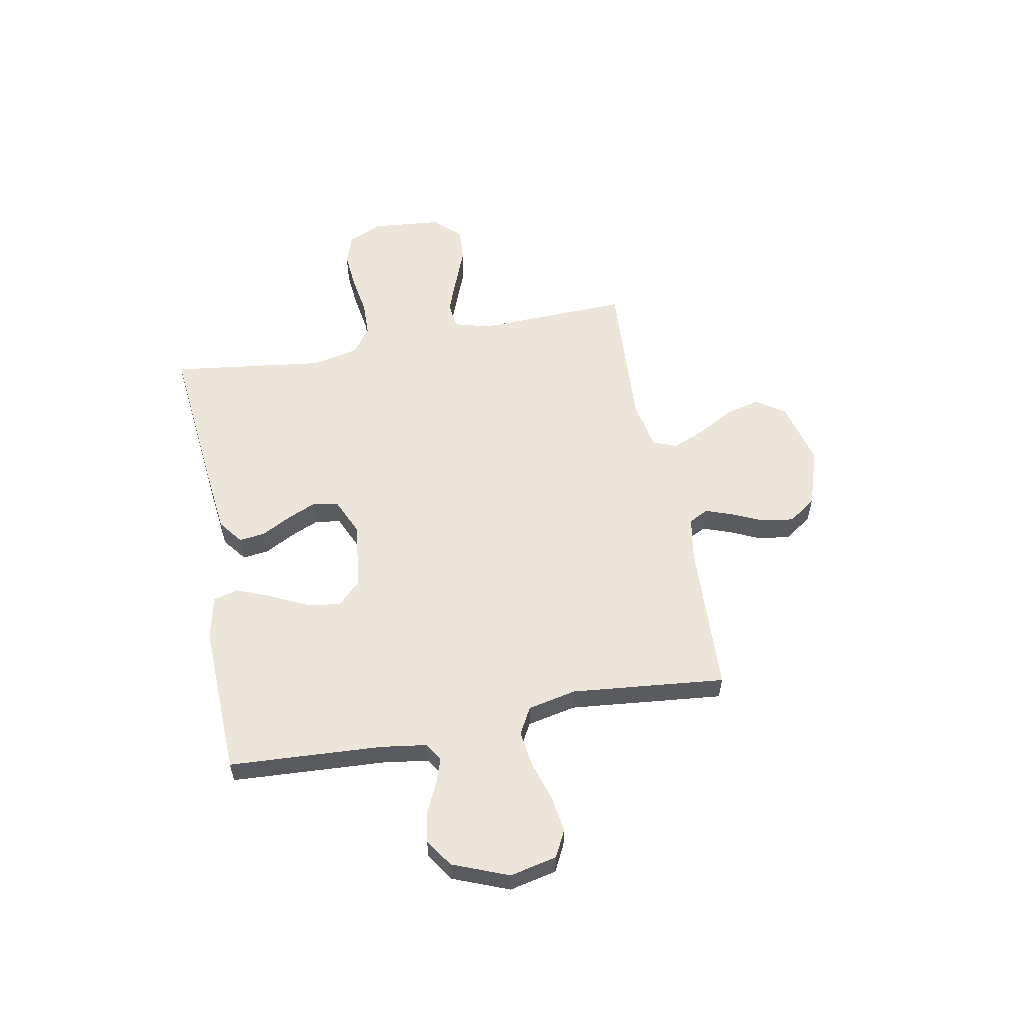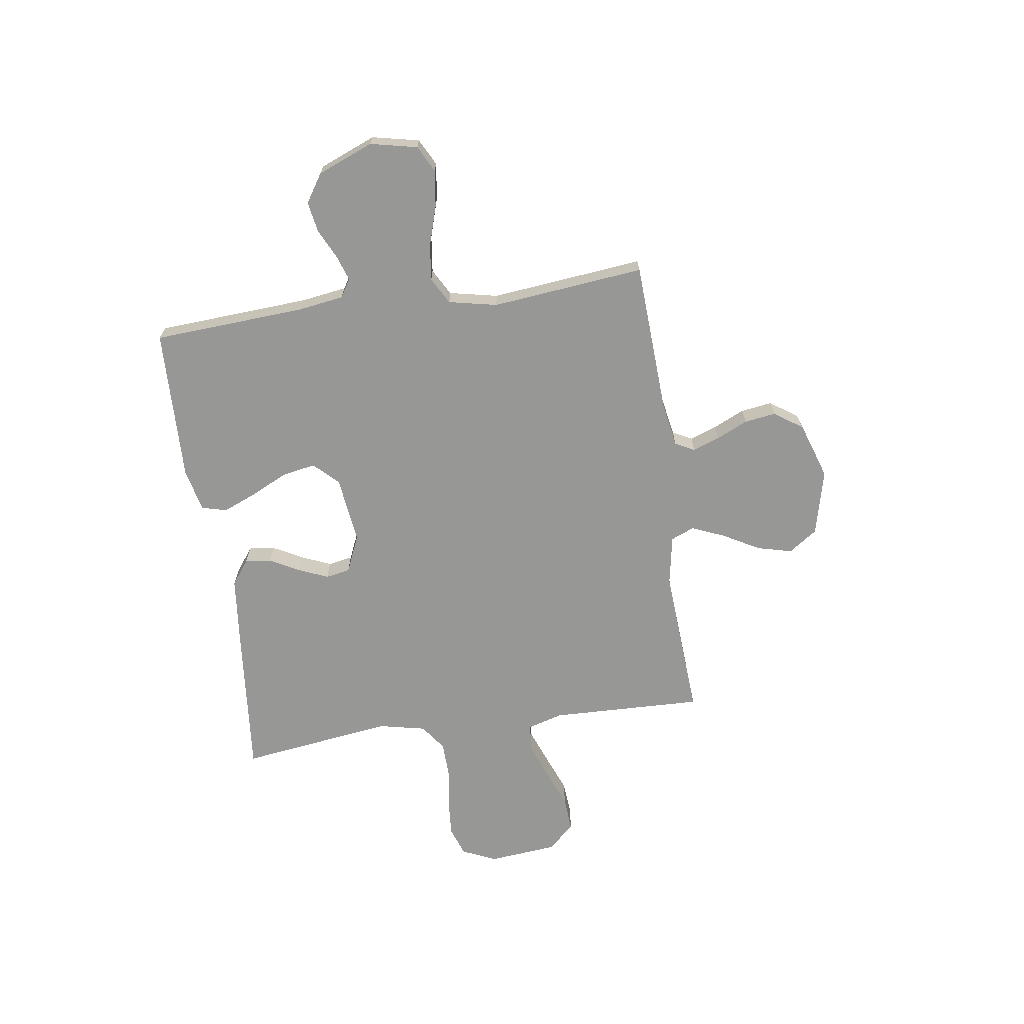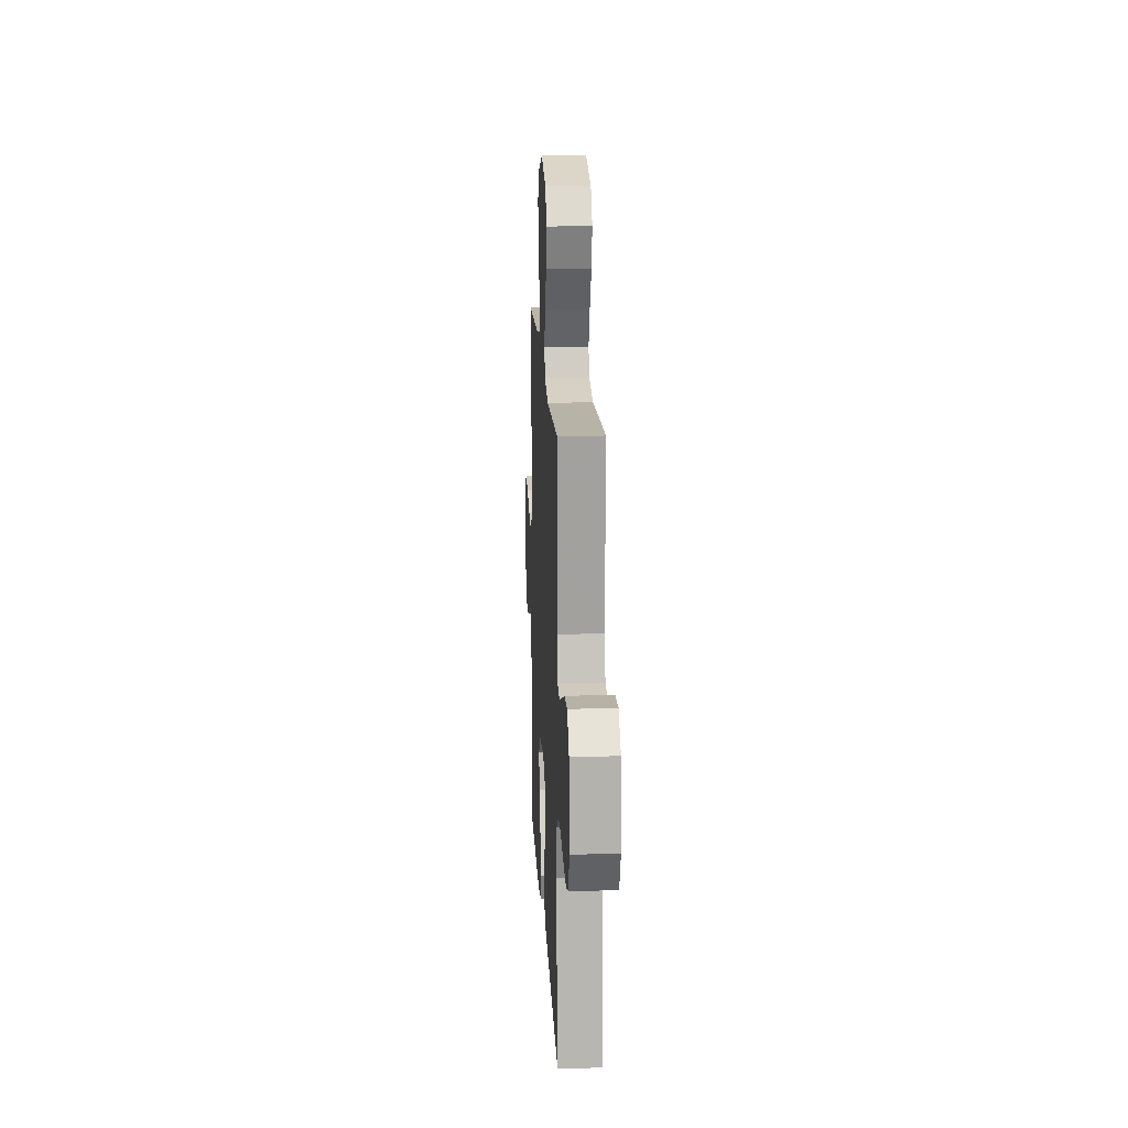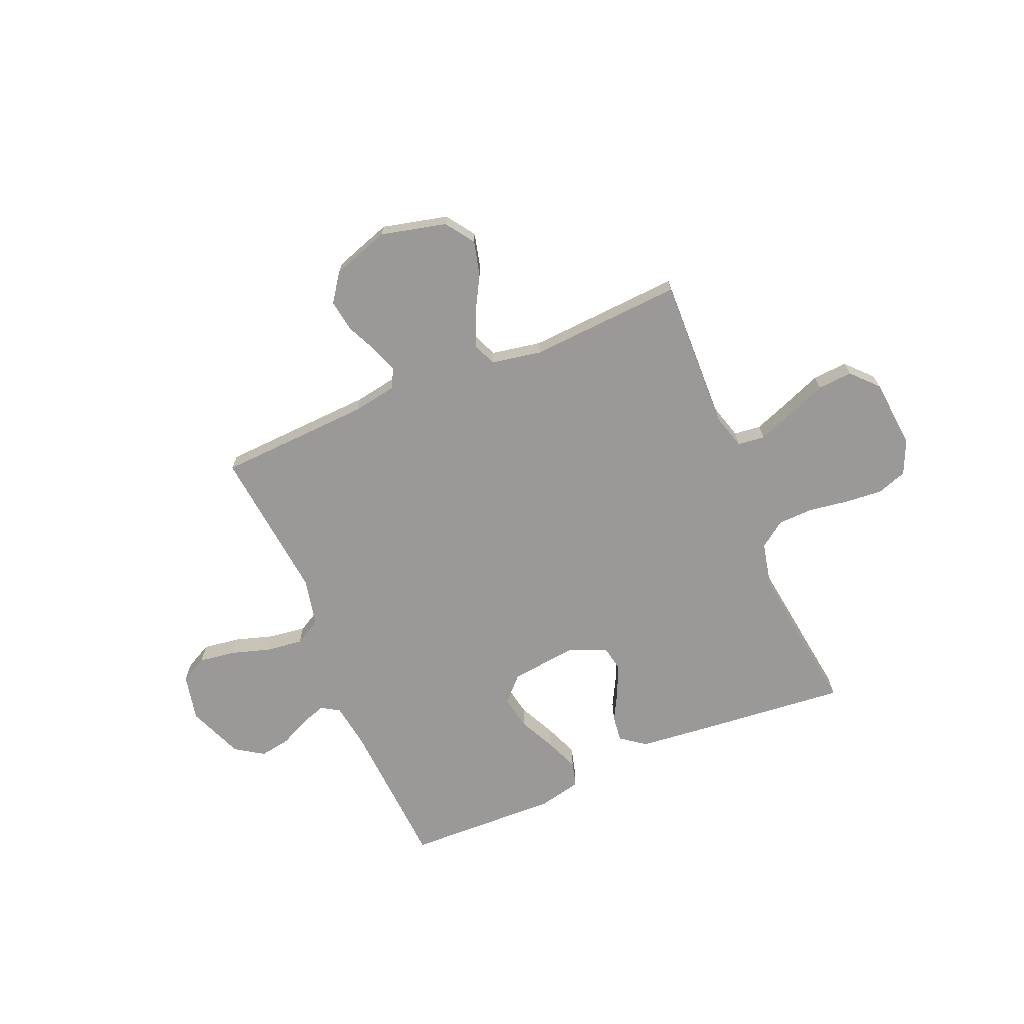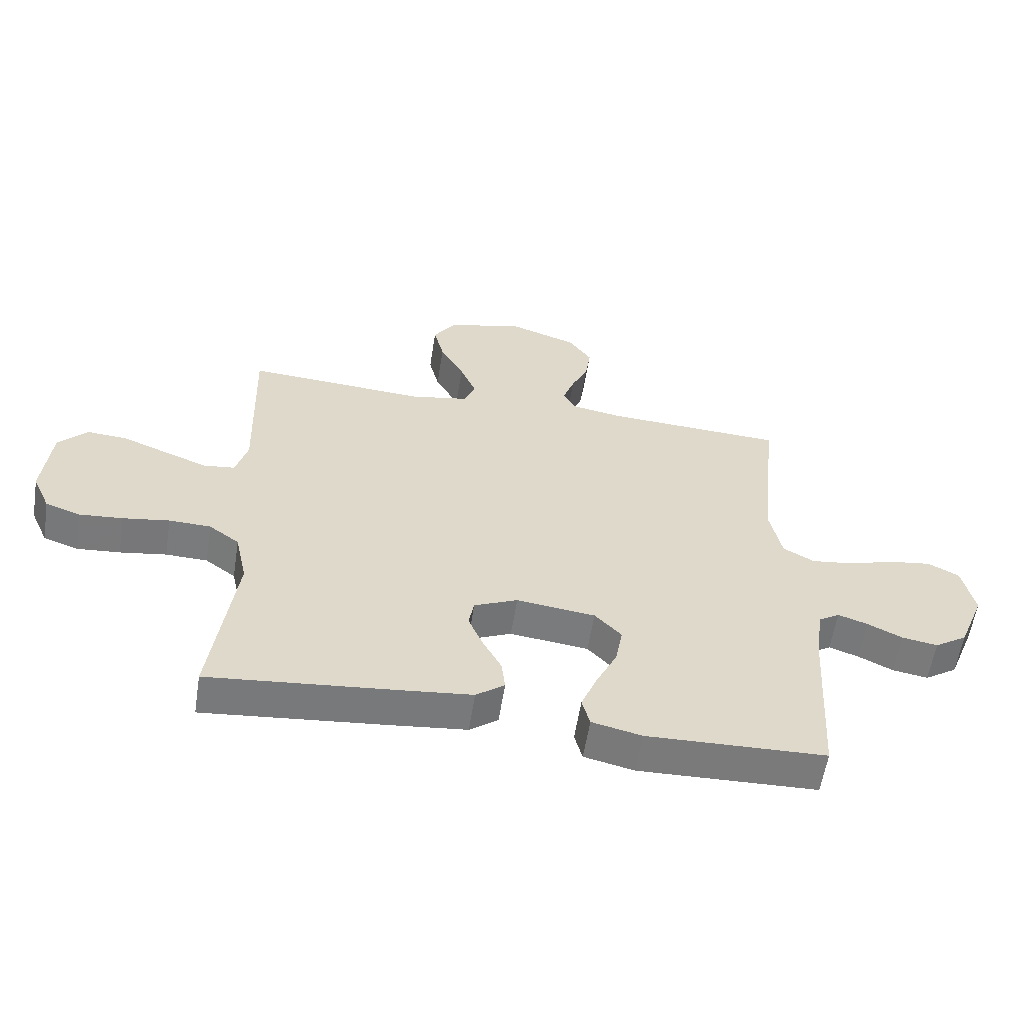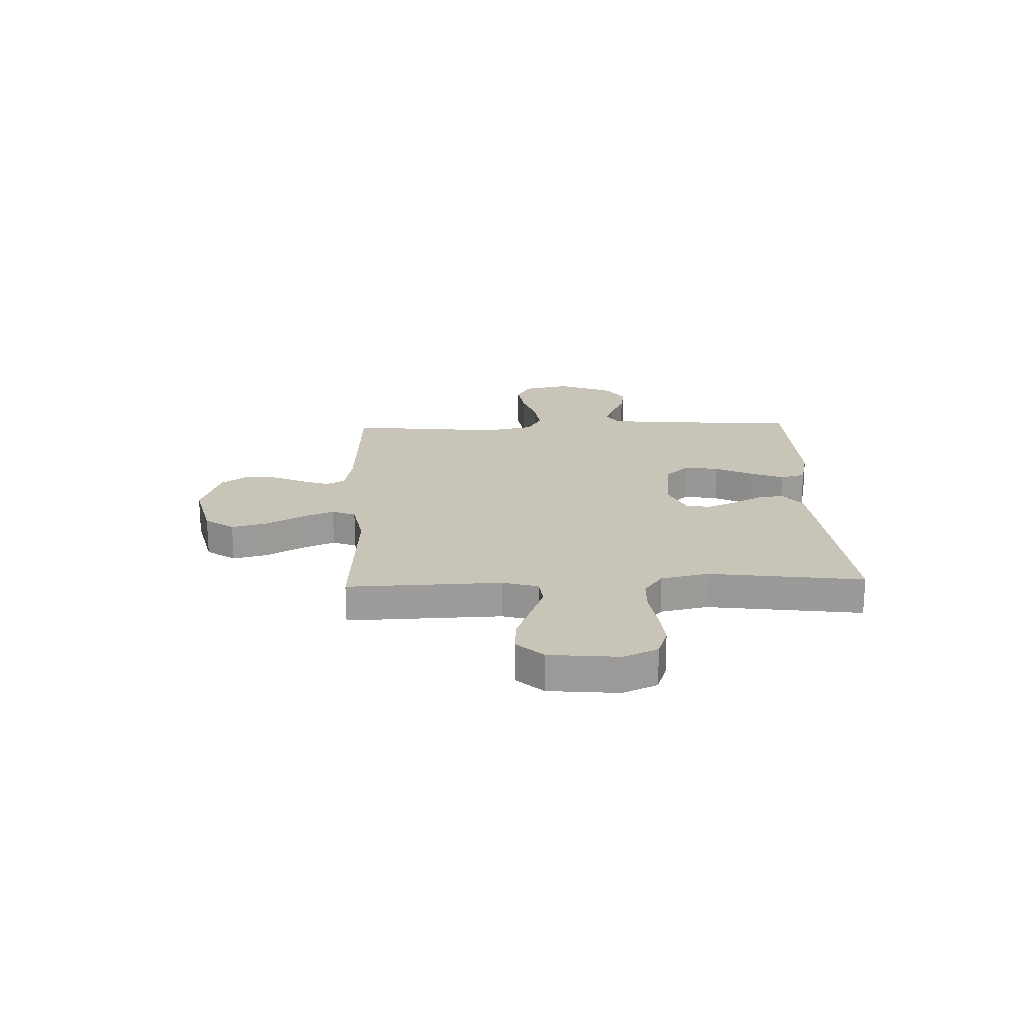
<metadata>
{"format":"obj","ext":"obj","renderer":"f3d","projection":"perspective","resolution":1024,"background":"white","views":[{"elev":56.6,"azim":-100.9,"up":"+Y"},{"elev":-68.1,"azim":-81.7,"up":"+Y"},{"elev":16.4,"azim":87.1,"up":"+Z"},{"elev":-68.9,"azim":22.9,"up":"+Y"},{"elev":-58.2,"azim":171.1,"up":"+Z"},{"elev":20.2,"azim":87.9,"up":"+Y"}]}
</metadata>
<code>
v 0.5 0.07 -0.5
v 0.2 0.07 -0.471
v 0.068 0.07 -0.457
v 0.02 0.07 -0.421
v 0.026 0.07 -0.37
v 0.057 0.07 -0.312
v 0.082 0.07 -0.254
v 0.073 0.07 -0.206
v 0 0.07 -0.174
v -0.132 0.07 -0.19
v -0.177 0.07 -0.237
v -0.165 0.07 -0.303
v -0.13 0.07 -0.375
v -0.103 0.07 -0.441
v -0.116 0.07 -0.49
v -0.2 0.07 -0.509
v -0.5 0.07 -0.5
v -0.518 0.07 -0.2
v -0.531 0.07 -0.112
v -0.566 0.07 -0.09
v -0.616 0.07 -0.107
v -0.674 0.07 -0.135
v -0.734 0.07 -0.145
v -0.789 0.07 -0.109
v -0.833 0.07 0
v -0.813 0.07 0.092
v -0.761 0.07 0.119
v -0.69 0.07 0.109
v -0.612 0.07 0.085
v -0.541 0.07 0.076
v -0.489 0.07 0.105
v -0.469 0.07 0.2
v -0.5 0.07 0.5
v -0.2 0.07 0.515
v -0.115 0.07 0.53
v -0.095 0.07 0.568
v -0.114 0.07 0.621
v -0.142 0.07 0.682
v -0.151 0.07 0.744
v -0.113 0.07 0.798
v 0 0.07 0.836
v 0.128 0.07 0.805
v 0.167 0.07 0.749
v 0.15 0.07 0.681
v 0.11 0.07 0.609
v 0.083 0.07 0.545
v 0.102 0.07 0.499
v 0.2 0.07 0.481
v 0.5 0.07 0.5
v 0.491 0.07 0.2
v 0.511 0.07 0.131
v 0.564 0.07 0.125
v 0.635 0.07 0.152
v 0.711 0.07 0.182
v 0.779 0.07 0.187
v 0.827 0.07 0.136
v 0.84 0.07 0
v 0.81 0.07 -0.067
v 0.752 0.07 -0.087
v 0.679 0.07 -0.081
v 0.601 0.07 -0.069
v 0.531 0.07 -0.071
v 0.48 0.07 -0.108
v 0.46 0.07 -0.2
v 0.5 0 -0.5
v 0.2 0 -0.471
v 0.068 0 -0.457
v 0.02 0 -0.421
v 0.026 0 -0.37
v 0.057 0 -0.312
v 0.082 0 -0.254
v 0.073 0 -0.206
v 0 0 -0.174
v -0.132 0 -0.19
v -0.177 0 -0.237
v -0.165 0 -0.303
v -0.13 0 -0.375
v -0.103 0 -0.441
v -0.116 0 -0.49
v -0.2 0 -0.509
v -0.5 0 -0.5
v -0.518 0 -0.2
v -0.531 0 -0.112
v -0.566 0 -0.09
v -0.616 0 -0.107
v -0.674 0 -0.135
v -0.734 0 -0.145
v -0.789 0 -0.109
v -0.833 0 0
v -0.813 0 0.092
v -0.761 0 0.119
v -0.69 0 0.109
v -0.612 0 0.085
v -0.541 0 0.076
v -0.489 0 0.105
v -0.469 0 0.2
v -0.5 0 0.5
v -0.2 0 0.515
v -0.115 0 0.53
v -0.095 0 0.568
v -0.114 0 0.621
v -0.142 0 0.682
v -0.151 0 0.744
v -0.113 0 0.798
v 0 0 0.836
v 0.128 0 0.805
v 0.167 0 0.749
v 0.15 0 0.681
v 0.11 0 0.609
v 0.083 0 0.545
v 0.102 0 0.499
v 0.2 0 0.481
v 0.5 0 0.5
v 0.491 0 0.2
v 0.511 0 0.131
v 0.564 0 0.125
v 0.635 0 0.152
v 0.711 0 0.182
v 0.779 0 0.187
v 0.827 0 0.136
v 0.84 0 0
v 0.81 0 -0.067
v 0.752 0 -0.087
v 0.679 0 -0.081
v 0.601 0 -0.069
v 0.531 0 -0.071
v 0.48 0 -0.108
v 0.46 0 -0.2
f 58 59 60 61
f 56 57 58 61
f 56 61 62
f 53 54 55 56
f 52 53 56 62
f 51 52 62 63
f 48 49 50
f 47 48 50 51
f 42 43 44 45
f 42 45 46
f 41 42 46
f 40 41 46
f 37 38 39 40
f 36 37 40 46
f 35 36 46 47
f 32 33 34
f 31 32 34 35
f 26 27 28 29
f 26 29 30
f 25 26 30
f 24 25 30
f 21 22 23 24
f 20 21 24 30
f 19 20 30 31
f 15 16 17 18
f 12 13 14 15
f 12 15 18 19
f 3 4 5 6
f 3 6 7
f 64 1 2 3
f 64 3 7
f 63 64 7 8
f 51 63 8 9
f 47 51 9 10
f 35 47 10 11
f 31 35 11
f 11 12 19 31
f 125 124 123 122
f 125 122 121 120
f 126 125 120
f 120 119 118 117
f 126 120 117 116
f 127 126 116 115
f 114 113 112
f 115 114 112 111
f 109 108 107 106
f 110 109 106
f 110 106 105
f 110 105 104
f 104 103 102 101
f 110 104 101 100
f 111 110 100 99
f 98 97 96
f 99 98 96 95
f 93 92 91 90
f 94 93 90
f 94 90 89
f 94 89 88
f 88 87 86 85
f 94 88 85 84
f 95 94 84 83
f 82 81 80 79
f 79 78 77 76
f 83 82 79 76
f 70 69 68 67
f 71 70 67
f 67 66 65 128
f 71 67 128
f 72 71 128 127
f 73 72 127 115
f 74 73 115 111
f 75 74 111 99
f 75 99 95
f 95 83 76 75
f 1 65 66 2
f 2 66 67 3
f 3 67 68 4
f 4 68 69 5
f 5 69 70 6
f 6 70 71 7
f 7 71 72 8
f 8 72 73 9
f 9 73 74 10
f 10 74 75 11
f 11 75 76 12
f 12 76 77 13
f 13 77 78 14
f 14 78 79 15
f 15 79 80 16
f 16 80 81 17
f 17 81 82 18
f 18 82 83 19
f 19 83 84 20
f 20 84 85 21
f 21 85 86 22
f 22 86 87 23
f 23 87 88 24
f 24 88 89 25
f 25 89 90 26
f 26 90 91 27
f 27 91 92 28
f 28 92 93 29
f 29 93 94 30
f 30 94 95 31
f 31 95 96 32
f 32 96 97 33
f 33 97 98 34
f 34 98 99 35
f 35 99 100 36
f 36 100 101 37
f 37 101 102 38
f 38 102 103 39
f 39 103 104 40
f 40 104 105 41
f 41 105 106 42
f 42 106 107 43
f 43 107 108 44
f 44 108 109 45
f 45 109 110 46
f 46 110 111 47
f 47 111 112 48
f 48 112 113 49
f 49 113 114 50
f 50 114 115 51
f 51 115 116 52
f 52 116 117 53
f 53 117 118 54
f 54 118 119 55
f 55 119 120 56
f 56 120 121 57
f 57 121 122 58
f 58 122 123 59
f 59 123 124 60
f 60 124 125 61
f 61 125 126 62
f 62 126 127 63
f 63 127 128 64
f 64 128 65 1

</code>
